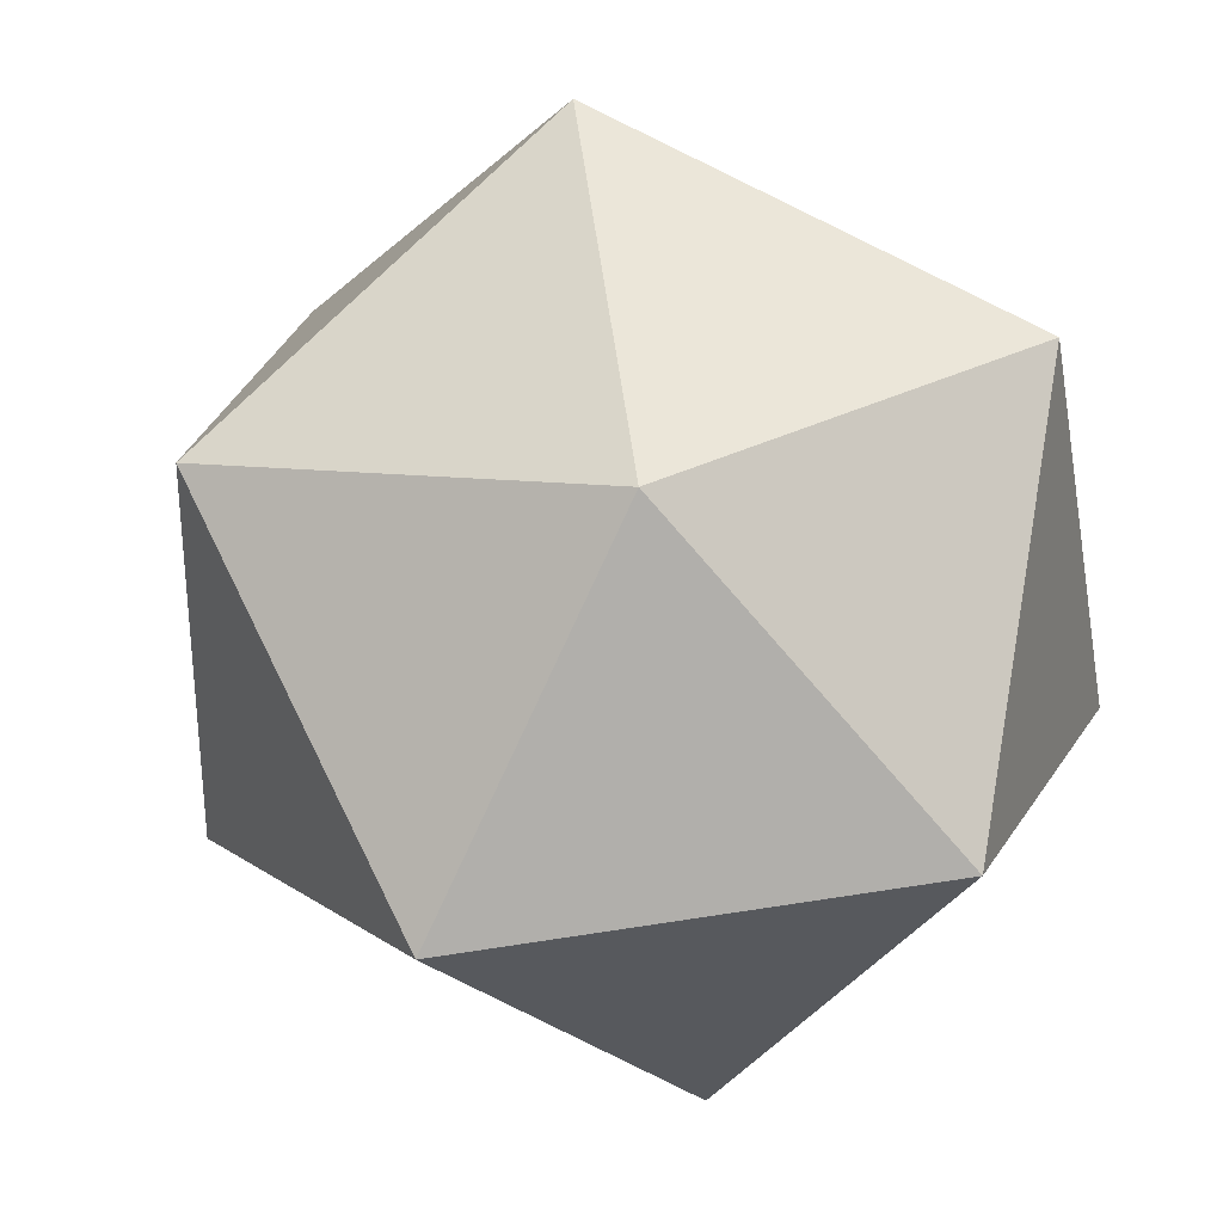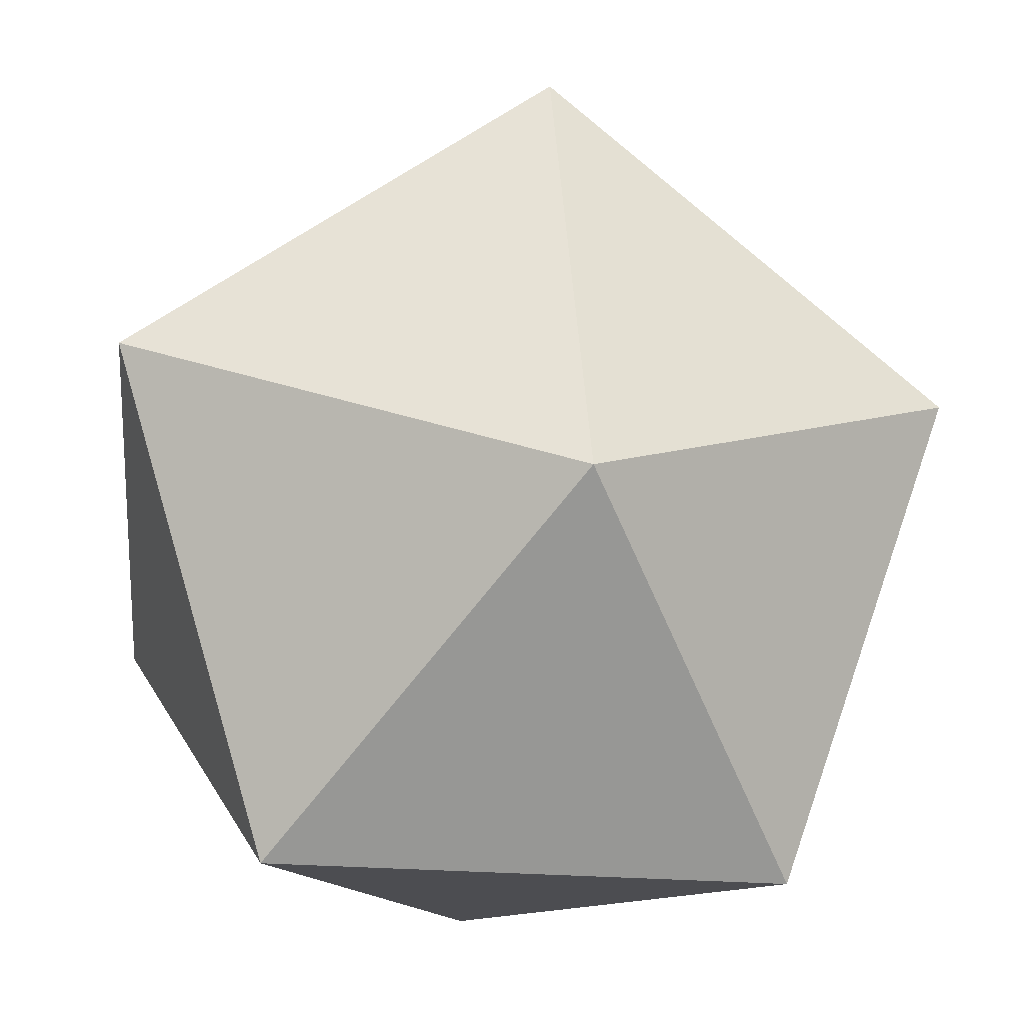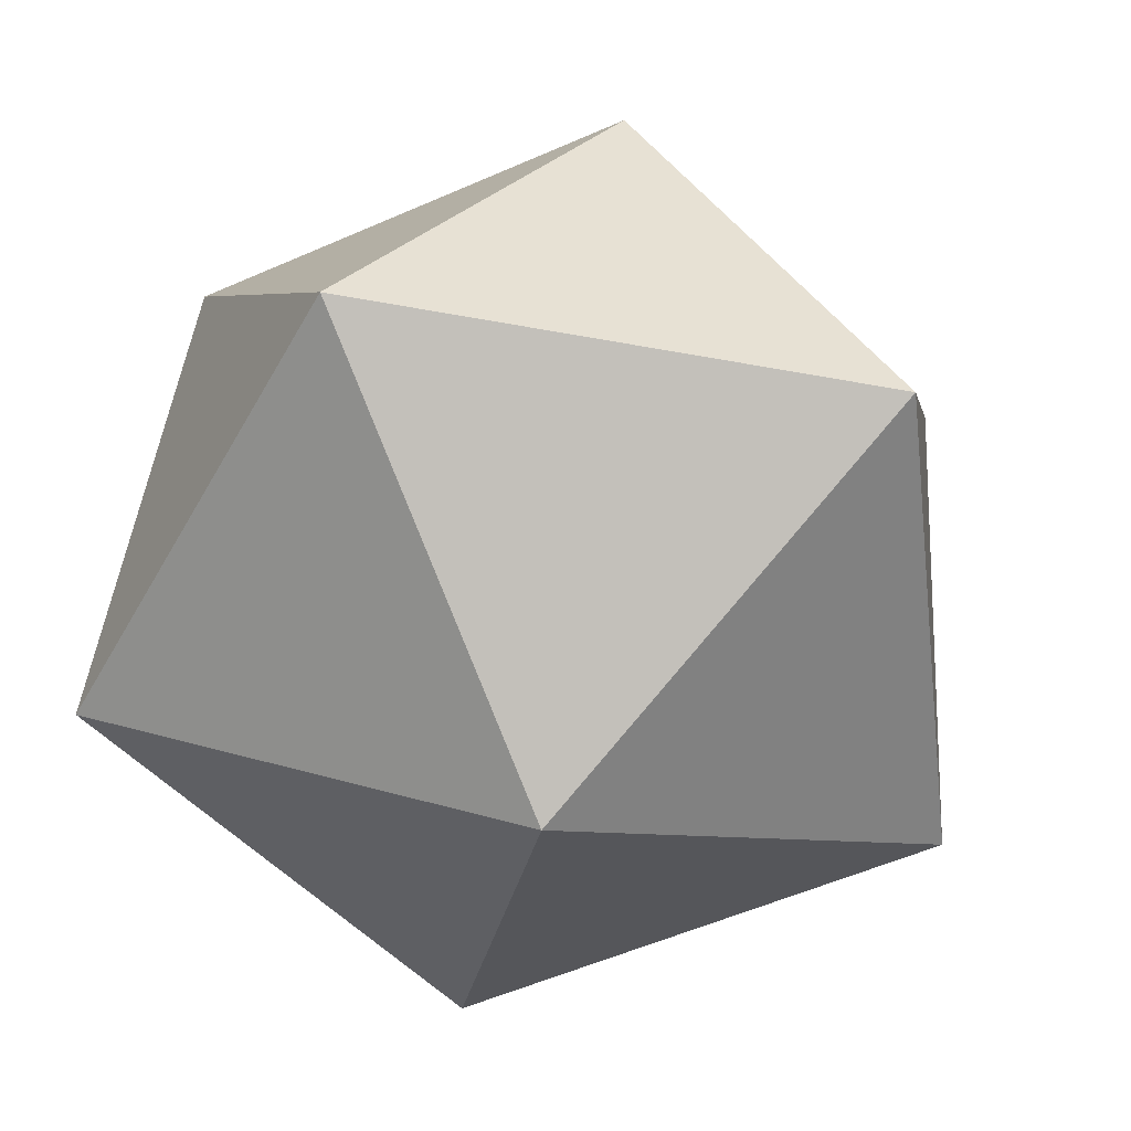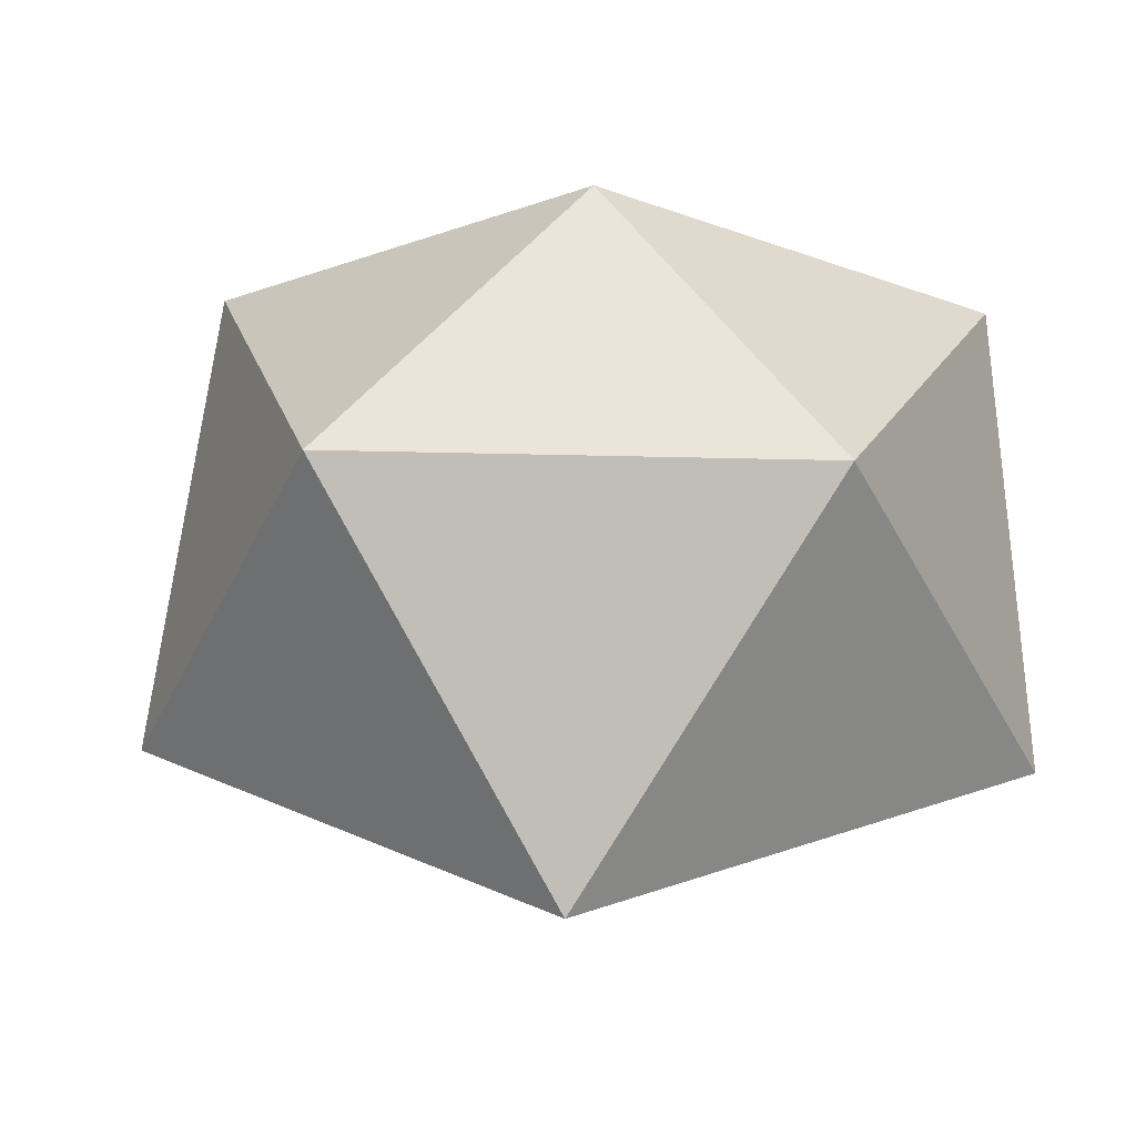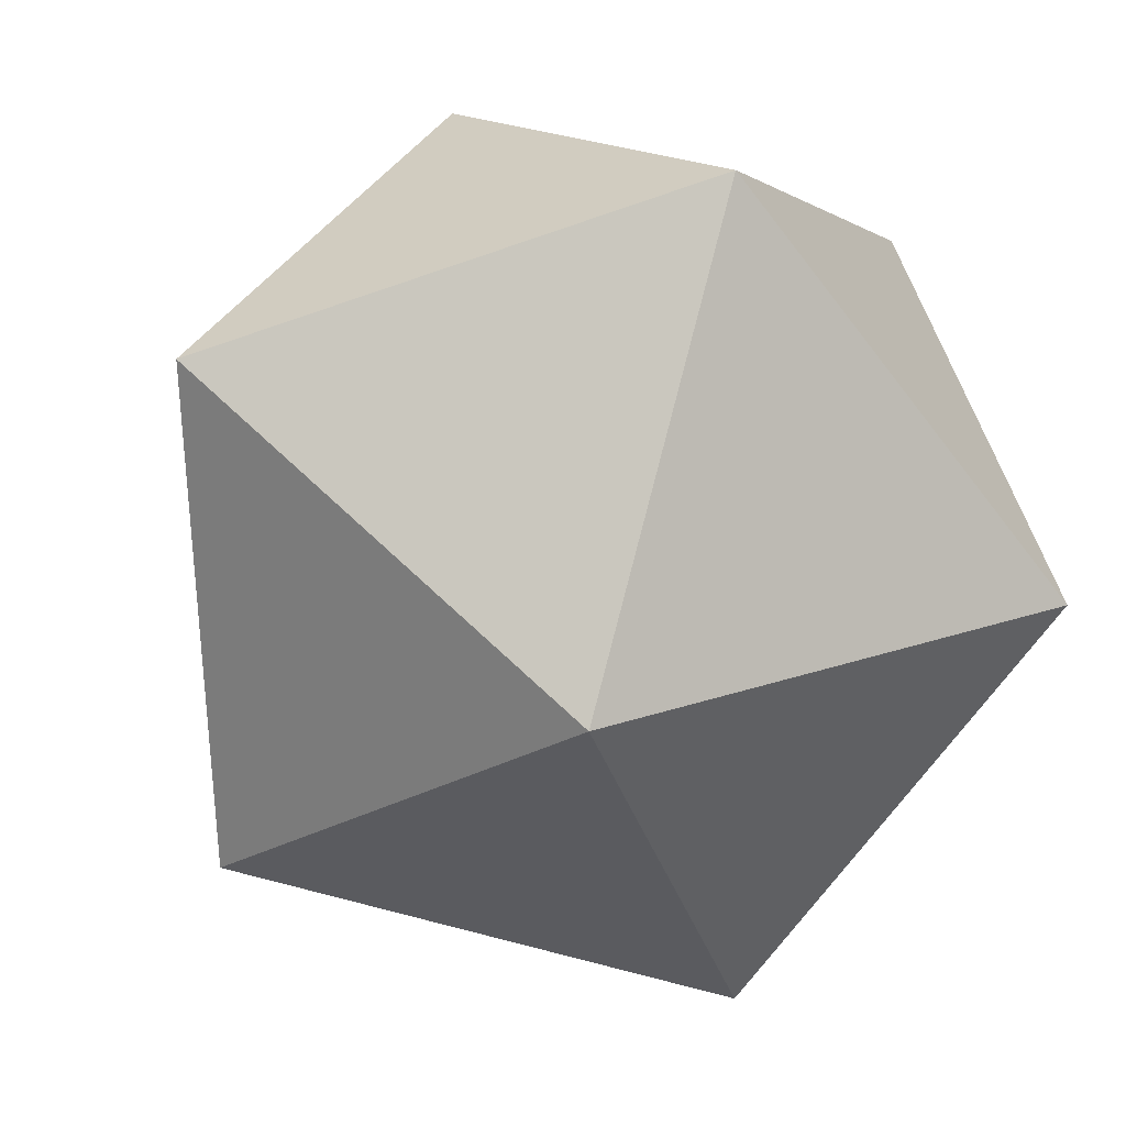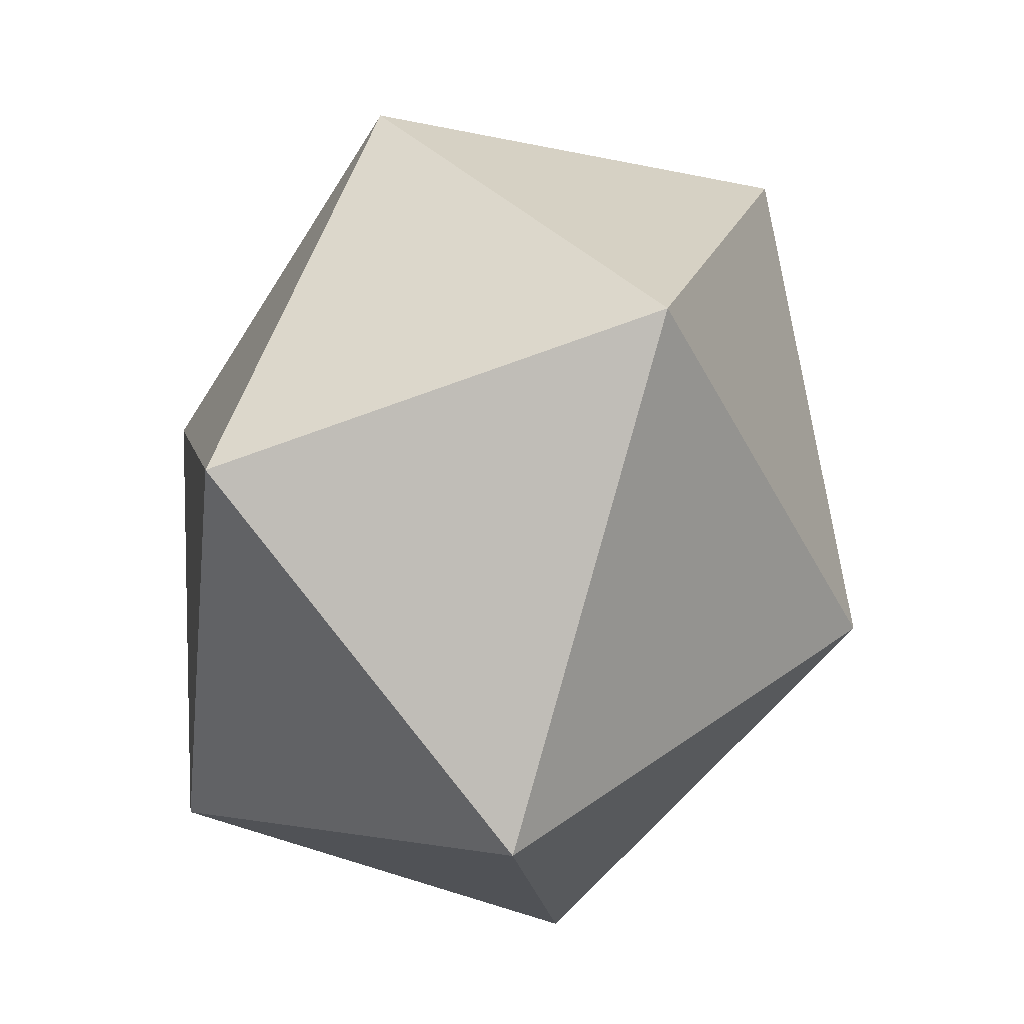
<metadata>
{"format":"obj","ext":"obj","renderer":"f3d","projection":"perspective","resolution":1024,"background":"white","views":[{"elev":77.2,"azim":65.2,"up":"+Y"},{"elev":-10.7,"azim":-12.0,"up":"+Z"},{"elev":-54.7,"azim":-45.4,"up":"+Y"},{"elev":21.6,"azim":77.0,"up":"+Y"},{"elev":-65.6,"azim":129.0,"up":"+Y"},{"elev":58.6,"azim":-71.0,"up":"+Z"}]}
</metadata>
<code>
g polySurface22
v -0.0007767 0.07494 -0.005031
v -0.00206 0.04484 -0.08365
v 0.07393 0.04484 -0.03167
v -0.0007767 0.07494 -0.005031
v -0.07498 0.04484 -0.02745
v -0.00206 0.04484 -0.08365
v -0.0007767 0.07494 -0.005031
v -0.04406 0.04484 0.05927
v -0.07498 0.04484 -0.02745
v -0.0007767 0.07494 -0.005031
v 0.04797 0.04484 0.05667
v -0.04406 0.04484 0.05927
v -0.0007767 0.07494 -0.005031
v 0.07393 0.04484 -0.03167
v 0.04797 0.04484 0.05667
v 0.07393 0.04484 -0.03167
v 0.04931 -0.02919 -0.07825
v 0.08434 -0.02919 0.01998
v -0.00206 0.04484 -0.08365
v -0.05494 -0.02919 -0.0753
v 0.04931 -0.02919 -0.07825
v -0.07498 0.04484 -0.02745
v -0.08434 -0.02919 0.02476
v -0.05494 -0.02919 -0.0753
v -0.04406 0.04484 0.05927
v 0.001737 -0.02919 0.08365
v -0.08434 -0.02919 0.02476
v 0.04797 0.04484 0.05667
v 0.08434 -0.02919 0.01998
v 0.001737 -0.02919 0.08365
v 0.04931 -0.02919 -0.07825
v 0.07393 0.04484 -0.03167
v -0.00206 0.04484 -0.08365
v -0.05494 -0.02919 -0.0753
v -0.00206 0.04484 -0.08365
v -0.07498 0.04484 -0.02745
v -0.08434 -0.02919 0.02476
v -0.07498 0.04484 -0.02745
v -0.04406 0.04484 0.05927
v 0.001737 -0.02919 0.08365
v -0.04406 0.04484 0.05927
v 0.04797 0.04484 0.05667
v 0.08434 -0.02919 0.01998
v 0.04797 0.04484 0.05667
v 0.07393 0.04484 -0.03167
v -0.0007767 -0.07494 -0.005031
v 0.04931 -0.02919 -0.07825
v -0.05494 -0.02919 -0.0753
v -0.0007767 -0.07494 -0.005031
v -0.05494 -0.02919 -0.0753
v -0.08434 -0.02919 0.02476
v -0.0007767 -0.07494 -0.005031
v -0.08434 -0.02919 0.02476
v 0.001737 -0.02919 0.08365
v -0.0007767 -0.07494 -0.005031
v 0.001737 -0.02919 0.08365
v 0.08434 -0.02919 0.01998
v -0.0007767 -0.07494 -0.005031
v 0.08434 -0.02919 0.01998
v 0.04931 -0.02919 -0.07825
g polySurface22_0
f 3 2 1
f 6 5 4
f 9 8 7
f 12 11 10
f 15 14 13
f 18 17 16
f 21 20 19
f 24 23 22
f 27 26 25
f 30 29 28
f 33 32 31
f 36 35 34
f 39 38 37
f 42 41 40
f 45 44 43
f 48 47 46
f 51 50 49
f 54 53 52
f 57 56 55
f 60 59 58

</code>
